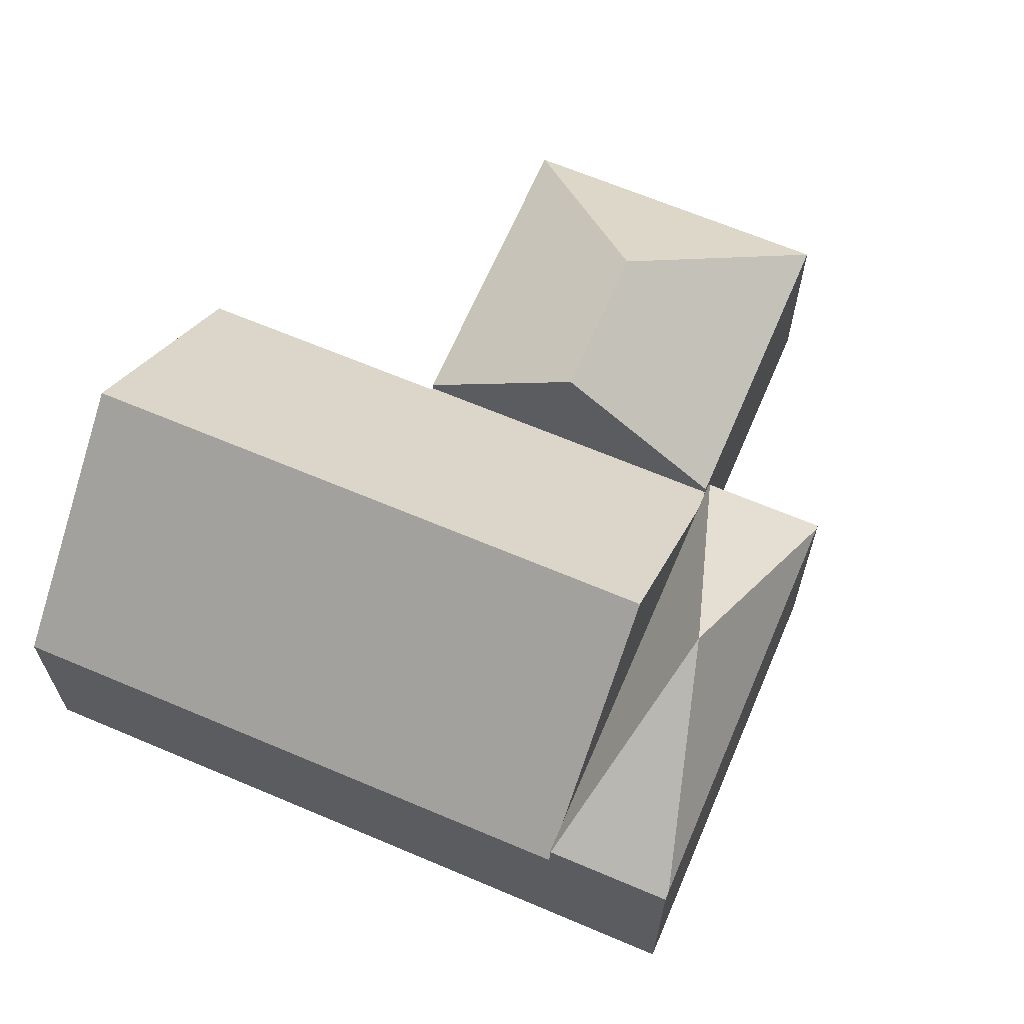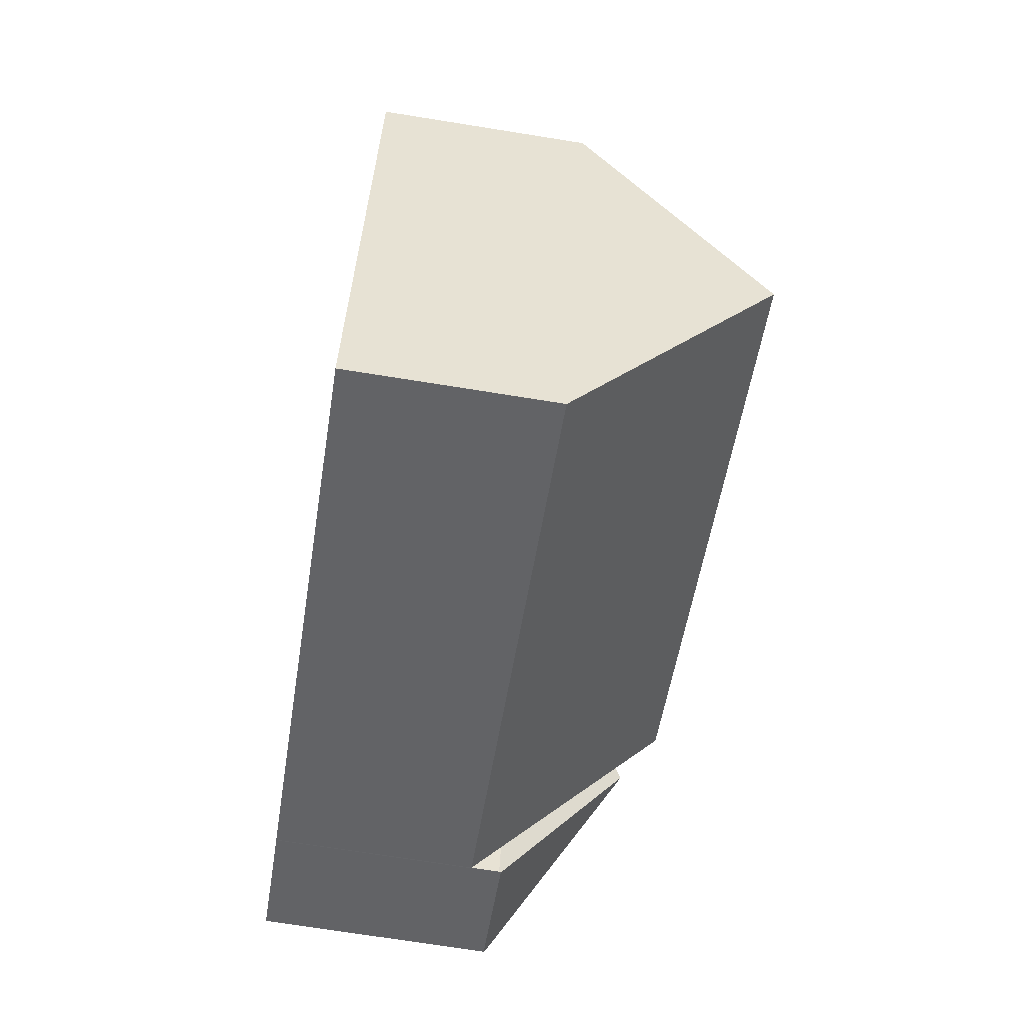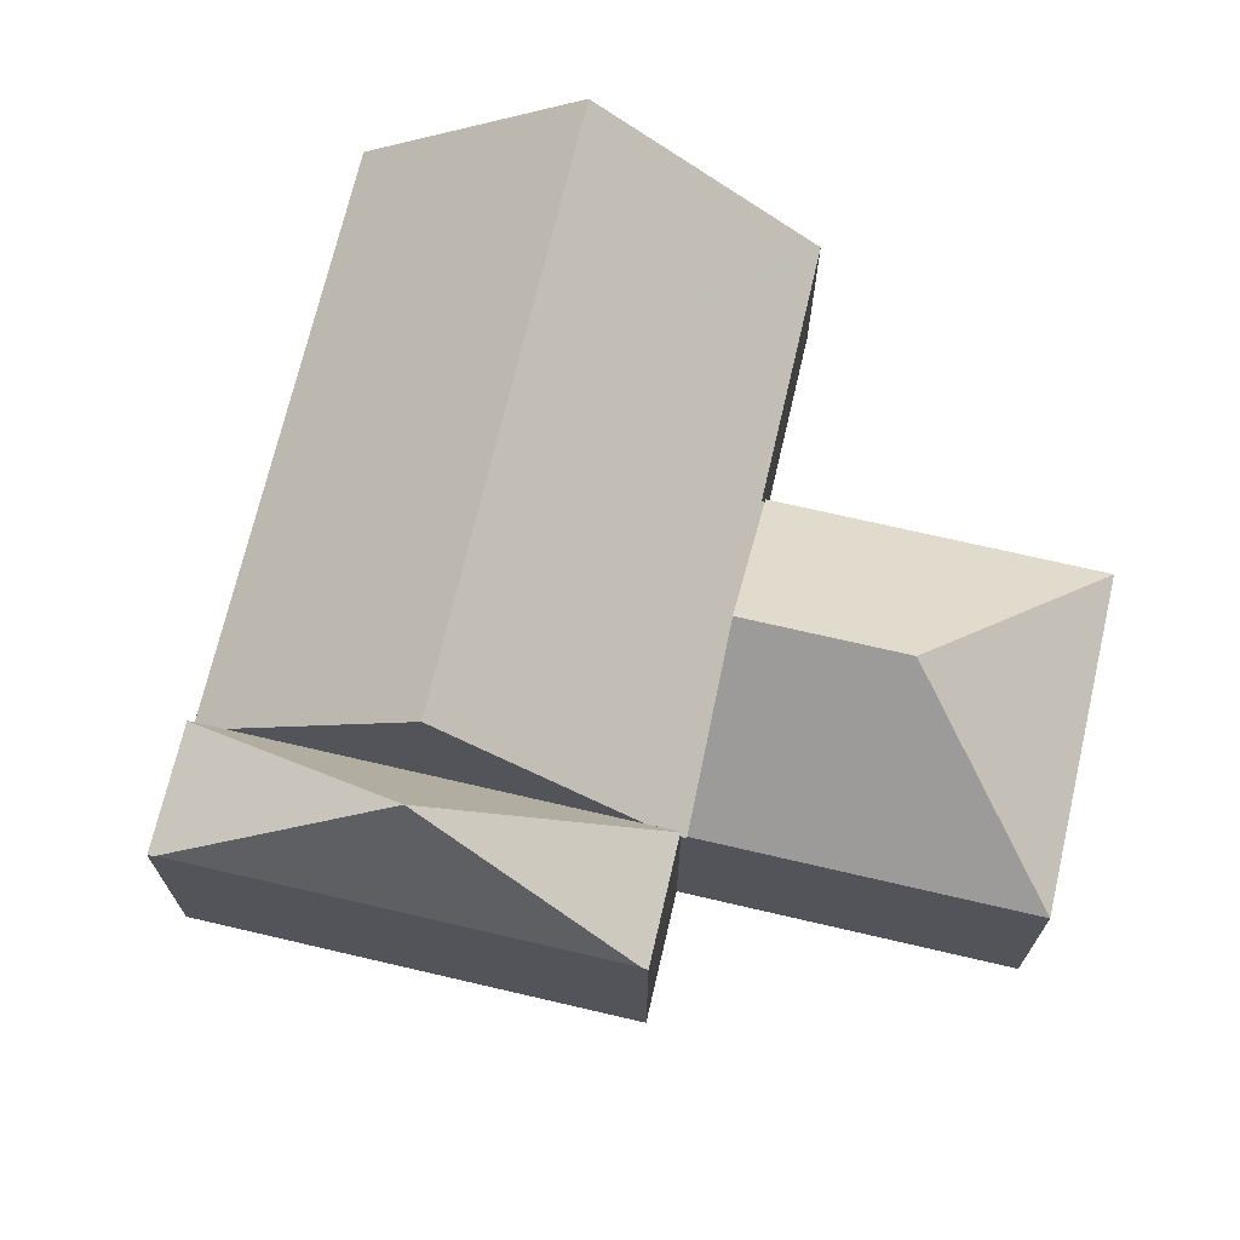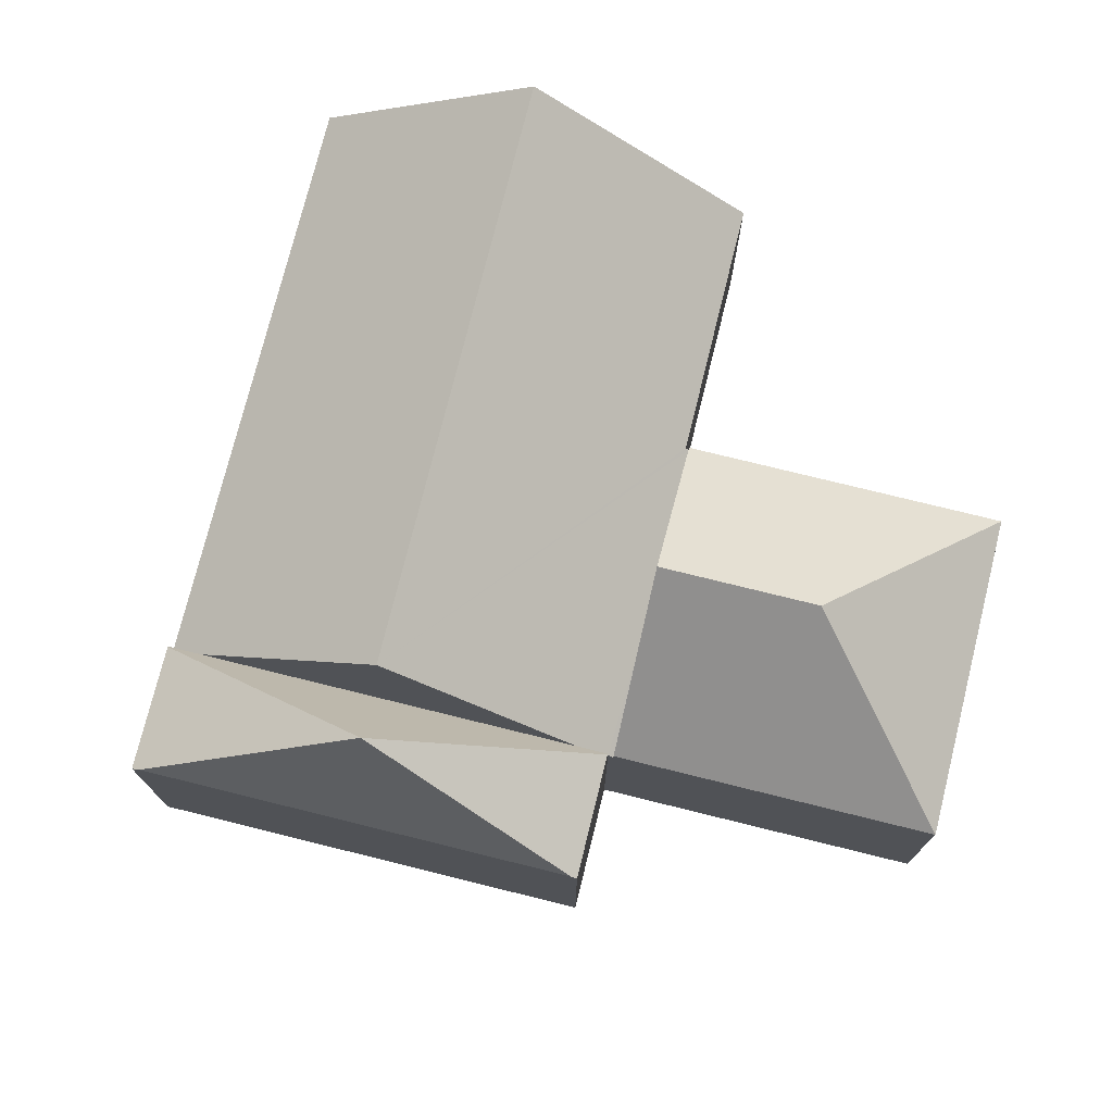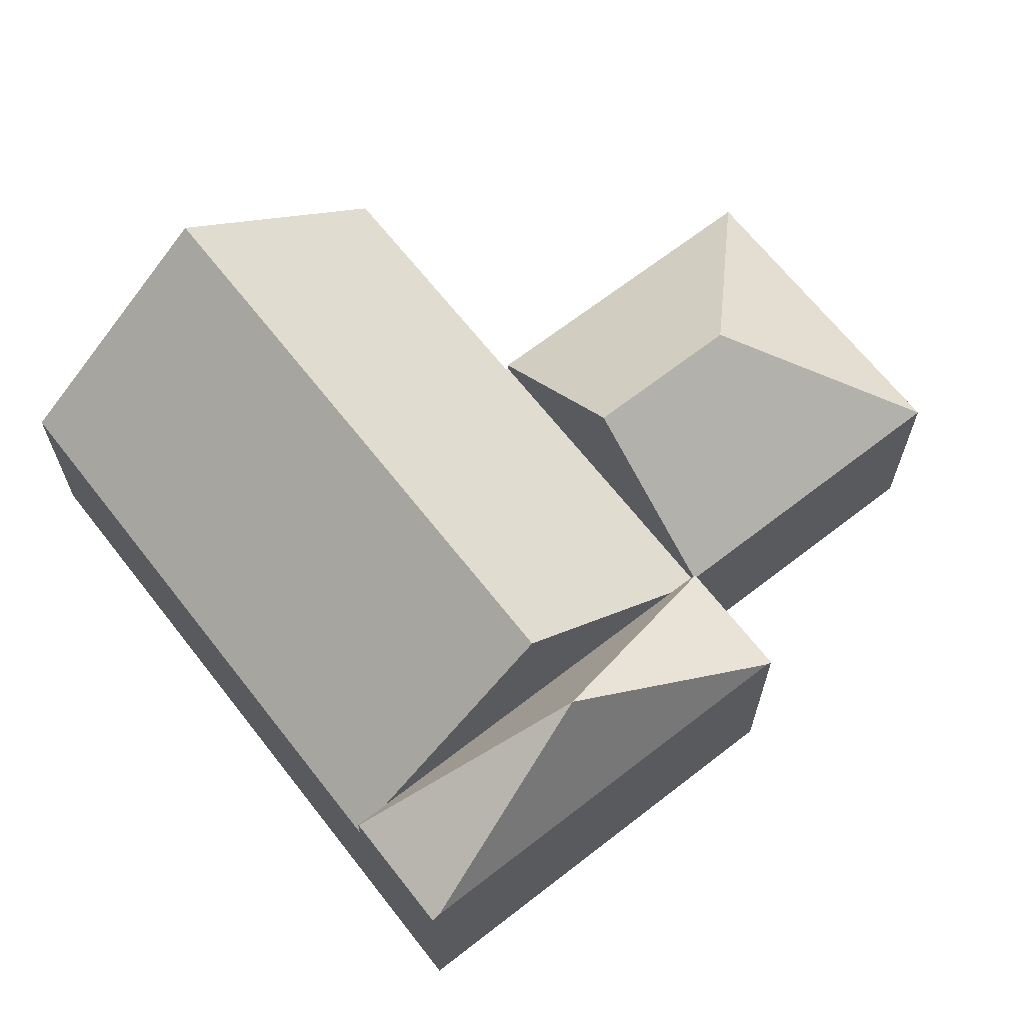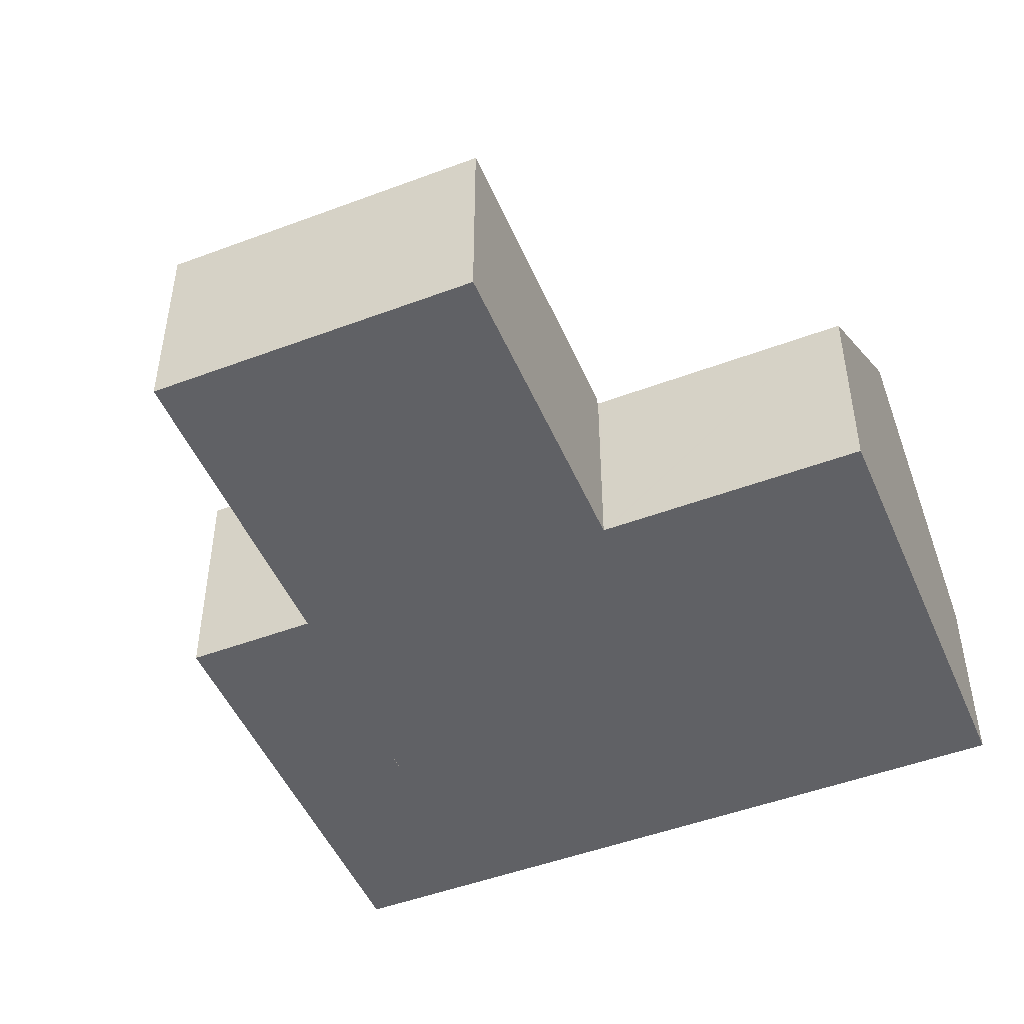
<metadata>
{"format":"obj","ext":"obj","renderer":"f3d","projection":"perspective","resolution":1024,"background":"white","views":[{"elev":65.7,"azim":-136.8,"up":"+Y"},{"elev":-71.1,"azim":80.9,"up":"+Z"},{"elev":70.7,"azim":-56.8,"up":"+Y"},{"elev":75.2,"azim":-56.0,"up":"+Y"},{"elev":66.5,"azim":-107.9,"up":"+Y"},{"elev":-48.7,"azim":42.8,"up":"+Y"}]}
</metadata>
<code>
v  4.7 7.146 12.86
v  4.13 11.15 5.813
v  4.637 7.253 12.68
v  8.285 7.146 11.54
v  0.087 7.253 0.237
v  3.604 7.105 -1.318
v  3.987 7.046 -0.353
v  3.63 7.046 -1.327
v  5.992 7.046 5.133
v  7.998 7.046 10.62
v  8.33 7.046 11.53
v  0 7.105 4.351e-16
v  0 0 0
v  0.087 -1.451e-17 0.237
v  4.637 -7.766e-16 12.68
v  4.7 -7.871e-16 12.86
v  8.33 -7.058e-16 11.53
v  8.285 -7.069e-16 11.54
v  7.998 -6.502e-16 10.62
v  5.992 -3.143e-16 5.133
v  3.987 2.162e-17 -0.353
v  3.63 8.126e-17 -1.327
v  3.604 8.07e-17 -1.318
v  15.62 11.98 1.613
v  5.992 11.98 5.133
v  13.26 6.169 -4.847
v  3.63 6.169 -1.327
v  23.17 11.98 -1.148
v  20.81 6.169 -7.608
v  13.2 6.084 9.927
v  8.424 6.228 11.49
v  8.482 6.084 11.65
v  17.92 6.084 8.201
v  17.89 6.169 8.107
v  17.98 6.169 8.073
v  24.99 6.168 5.509
v  25.53 6.168 5.313
v  23.57 10.99 -0.038
v  8.33 6.228 11.53
v  8.424 -7.037e-16 11.49
v  8.482 -7.135e-16 11.65
v  13.2 -6.079e-16 9.927
v  17.92 -5.022e-16 8.201
v  17.89 -4.964e-16 8.107
v  17.98 -4.943e-16 8.073
v  24.99 -3.373e-16 5.509
v  25.53 -3.253e-16 5.313
v  23.57 2.327e-18 -0.038
v  23.17 7.029e-17 -1.148
v  20.81 4.659e-16 -7.608
v  13.26 2.968e-16 -4.847
v  13.2 10.34 9.927
v  21.33 6.324 17.52
v  17.92 6.324 8.201
v  14.88 10.34 14.53
v  11.89 6.324 20.98
v  8.482 6.324 11.65
v  11.89 -1.284e-15 20.98
v  21.33 -1.073e-15 17.52
g defaultobject
f 1 2 3
f 2 1 4
f 5 3 2
f 6 7 8
f 7 6 2
f 7 2 9
f 9 2 10
f 10 2 4
f 10 4 11
f 5 6 12
f 6 5 2
f 13 5 12
f 5 13 3
f 3 13 14
f 3 14 15
f 3 15 1
f 1 15 16
f 16 4 1
f 4 16 11
f 11 16 17
f 17 16 18
f 17 10 11
f 10 17 9
f 9 17 7
f 7 17 19
f 7 19 20
f 7 20 8
f 8 20 21
f 8 21 22
f 23 12 6
f 12 23 13
f 8 23 6
f 23 8 22
f 15 18 16
f 18 15 14
f 18 14 17
f 17 14 19
f 19 14 20
f 20 14 21
f 21 14 13
f 21 13 23
f 21 23 22
f 24 7 25
f 7 26 27
f 26 7 24
f 26 24 28
f 26 28 29
f 30 31 32
f 31 30 10
f 10 30 25
f 25 30 33
f 25 33 34
f 25 34 24
f 24 34 35
f 24 35 36
f 24 36 37
f 24 37 38
f 24 38 28
f 10 39 31
f 22 7 27
f 7 22 25
f 25 22 10
f 10 22 21
f 10 21 20
f 10 20 39
f 39 20 19
f 39 19 17
f 40 32 31
f 32 40 41
f 17 31 39
f 31 17 40
f 41 30 32
f 30 41 33
f 33 41 42
f 33 42 43
f 44 35 34
f 35 44 36
f 36 44 45
f 36 45 46
f 36 46 37
f 37 46 47
f 33 44 34
f 44 33 43
f 47 38 37
f 38 47 28
f 28 47 29
f 29 47 48
f 29 48 49
f 29 49 50
f 26 22 27
f 22 26 51
f 51 26 29
f 51 29 50
f 42 44 43
f 46 48 47
f 48 46 49
f 49 46 50
f 50 46 51
f 51 46 45
f 51 45 44
f 51 44 22
f 22 44 42
f 22 42 40
f 40 42 41
f 22 40 21
f 21 40 19
f 19 40 17
f 21 19 20
f 52 53 54
f 53 52 55
f 55 56 53
f 56 52 57
f 52 56 55
f 41 56 57
f 56 41 58
f 58 53 56
f 53 58 59
f 59 54 53
f 54 59 43
f 54 57 52
f 57 54 41
f 41 54 42
f 42 54 43
f 41 59 58
f 59 41 42
f 59 42 43

</code>
